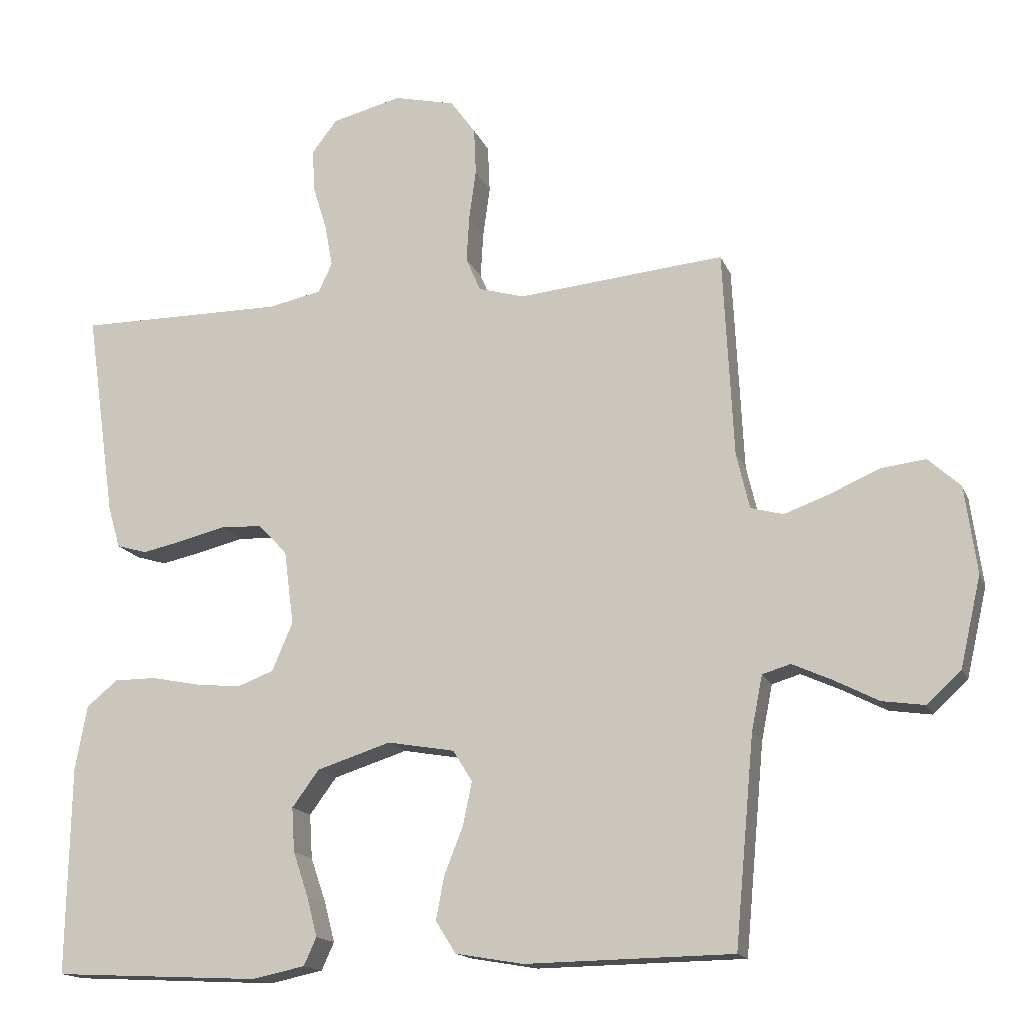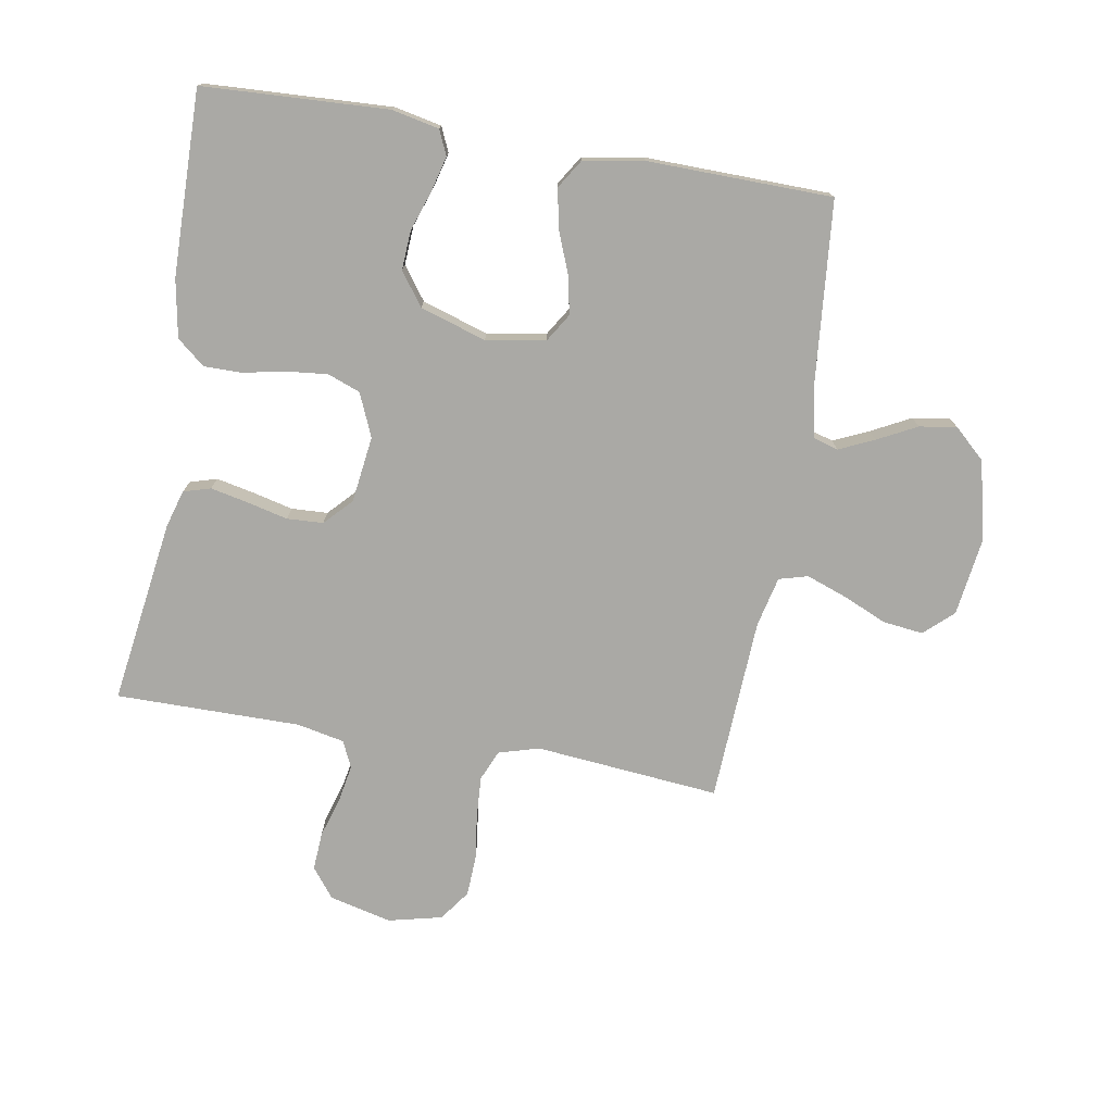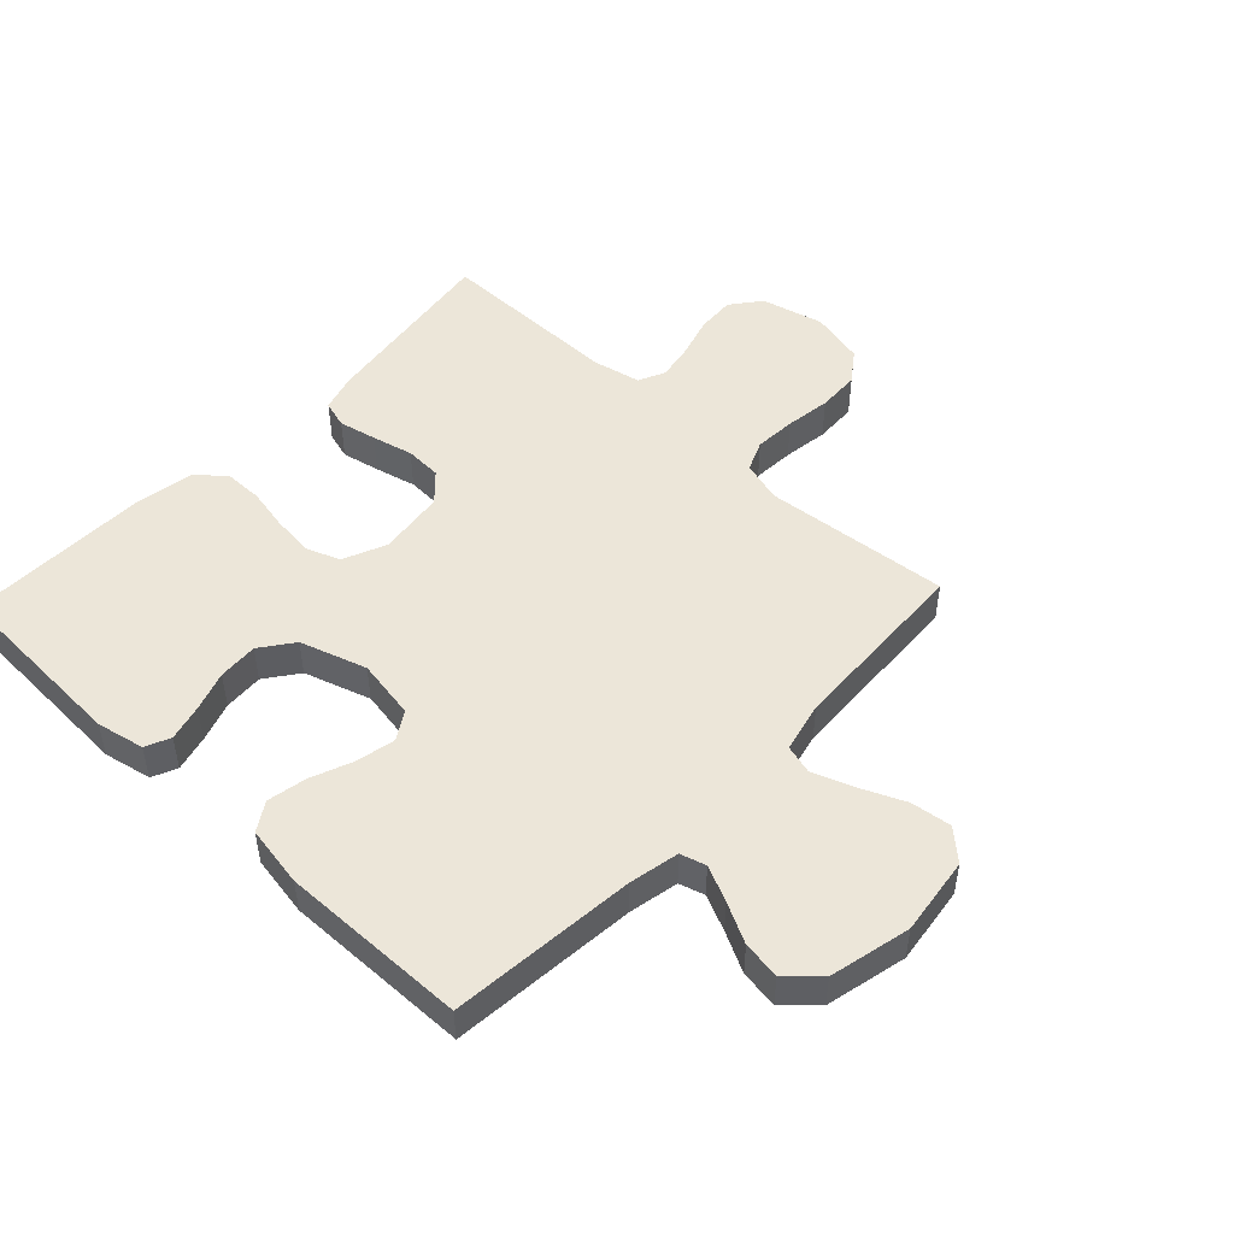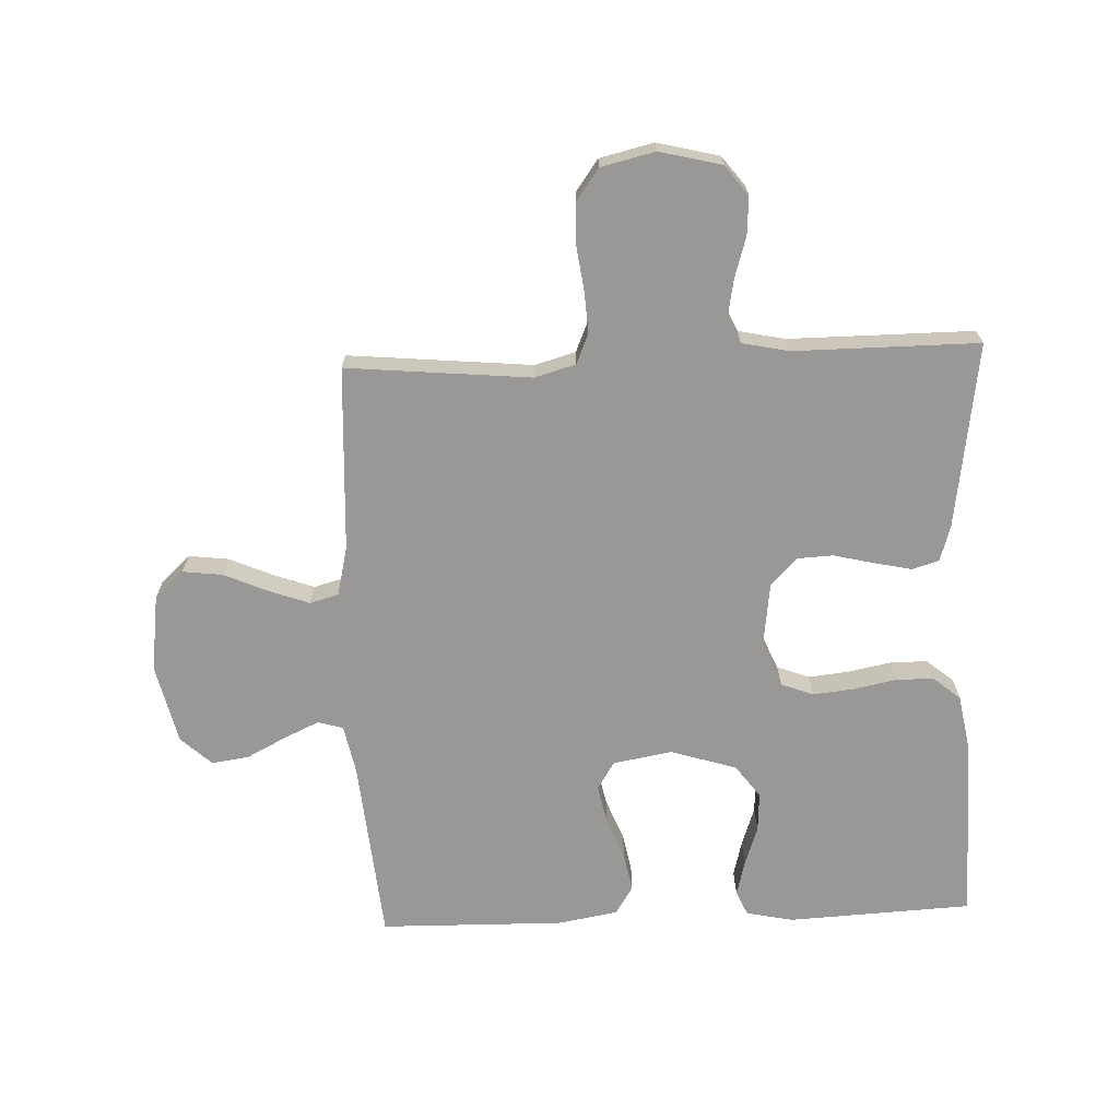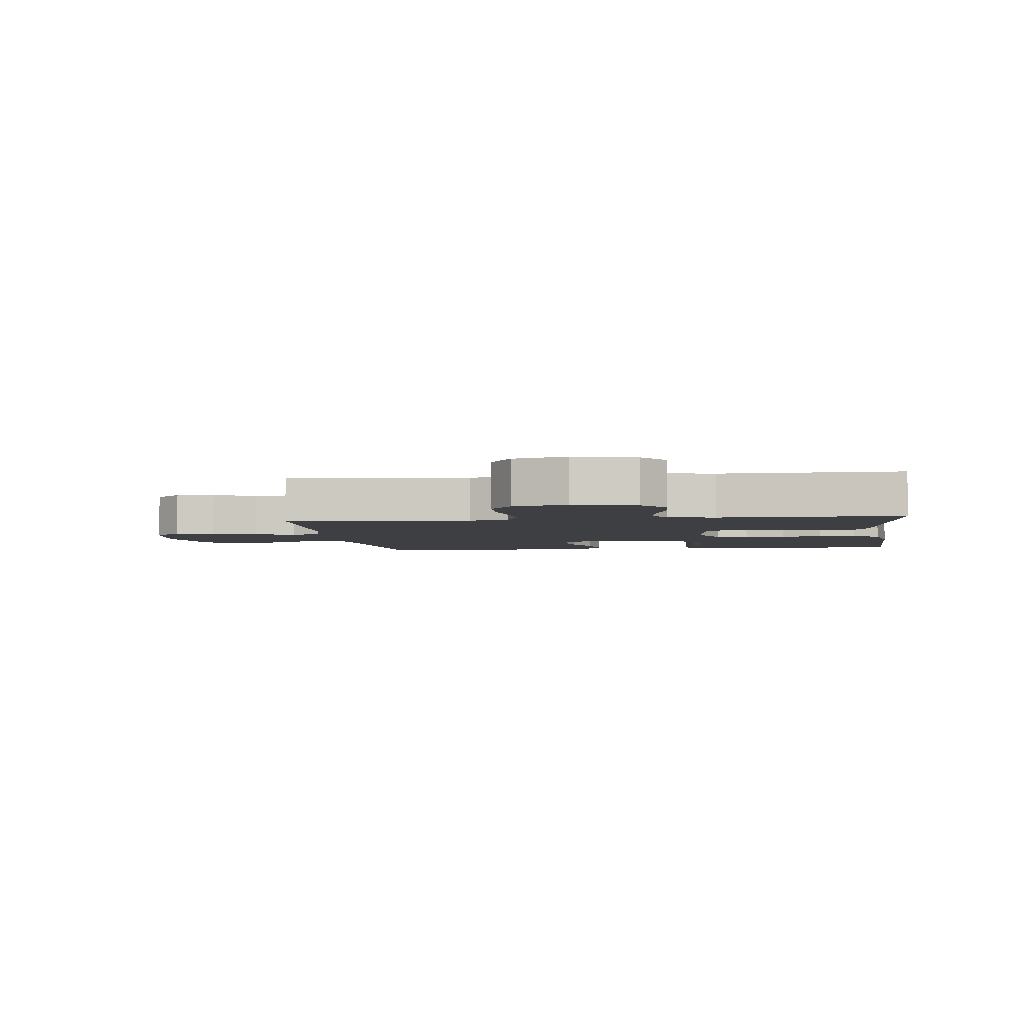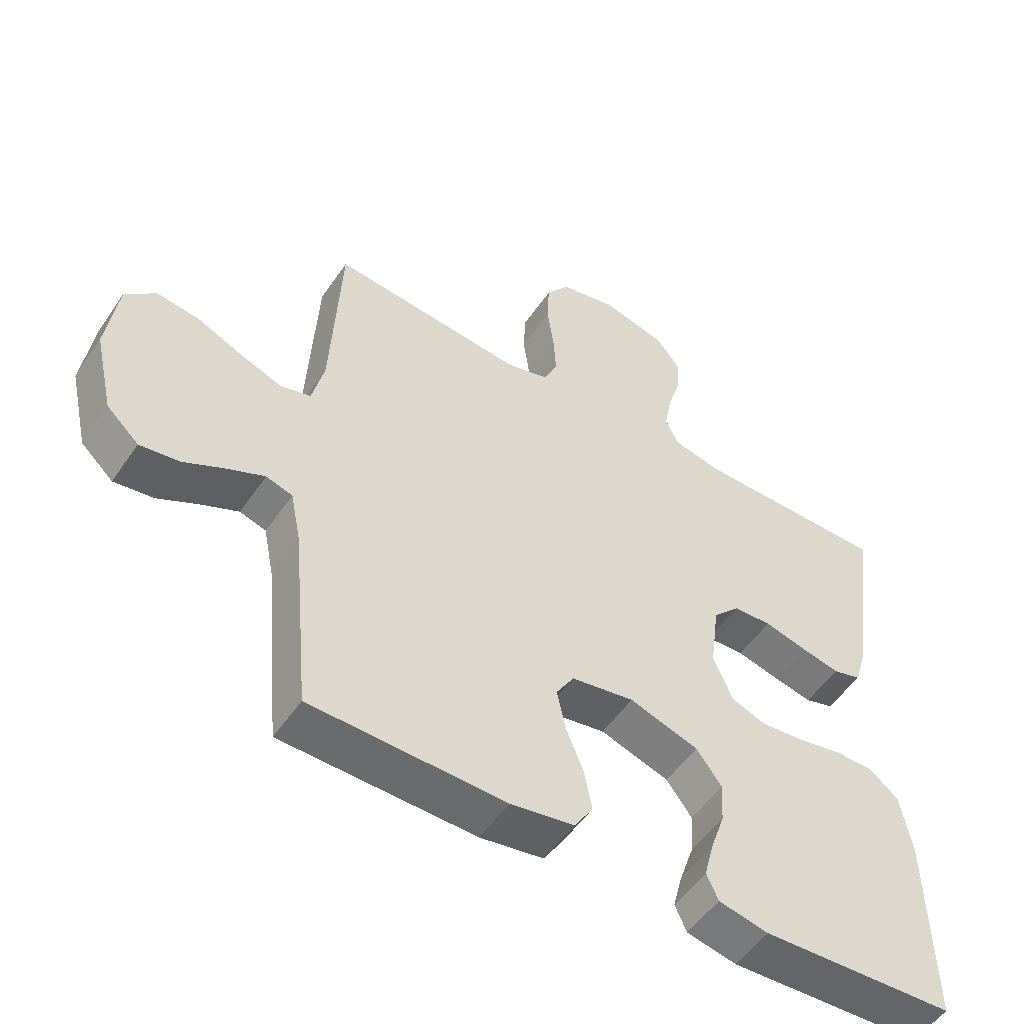
<metadata>
{"format":"obj","ext":"obj","renderer":"f3d","projection":"perspective","resolution":1024,"background":"white","views":[{"elev":-15.7,"azim":-163.1,"up":"+Z"},{"elev":-75.4,"azim":170.2,"up":"+Y"},{"elev":49.1,"azim":-136.7,"up":"+Y"},{"elev":-68.7,"azim":2.3,"up":"+Y"},{"elev":-3.8,"azim":7.7,"up":"+Y"},{"elev":-52.8,"azim":-33.5,"up":"+Z"}]}
</metadata>
<code>
v 0.5 0.07 -0.5
v 0.2 0.07 -0.515
v 0.123 0.07 -0.499
v 0.105 0.07 -0.459
v 0.12 0.07 -0.401
v 0.142 0.07 -0.337
v 0.146 0.07 -0.273
v 0.107 0.07 -0.22
v 0 0.07 -0.186
v -0.097 0.07 -0.203
v -0.125 0.07 -0.248
v -0.112 0.07 -0.311
v -0.085 0.07 -0.379
v -0.073 0.07 -0.442
v -0.102 0.07 -0.488
v -0.2 0.07 -0.505
v -0.5 0.07 -0.5
v -0.528 0.07 -0.2
v -0.544 0.07 -0.12
v -0.585 0.07 -0.108
v -0.642 0.07 -0.134
v -0.706 0.07 -0.167
v -0.767 0.07 -0.176
v -0.817 0.07 -0.13
v -0.847 0.07 0
v -0.83 0.07 0.126
v -0.783 0.07 0.169
v -0.718 0.07 0.161
v -0.647 0.07 0.13
v -0.581 0.07 0.106
v -0.534 0.07 0.119
v -0.515 0.07 0.2
v -0.5 0.07 0.5
v -0.2 0.07 0.472
v -0.134 0.07 0.491
v -0.113 0.07 0.54
v -0.117 0.07 0.607
v -0.127 0.07 0.68
v -0.124 0.07 0.748
v -0.088 0.07 0.798
v 0 0.07 0.819
v 0.101 0.07 0.794
v 0.138 0.07 0.746
v 0.134 0.07 0.684
v 0.114 0.07 0.618
v 0.103 0.07 0.558
v 0.123 0.07 0.515
v 0.2 0.07 0.499
v 0.5 0.07 0.5
v 0.457 0.07 0.2
v 0.439 0.07 0.139
v 0.395 0.07 0.126
v 0.334 0.07 0.139
v 0.268 0.07 0.155
v 0.209 0.07 0.152
v 0.167 0.07 0.108
v 0.153 0.07 0
v 0.183 0.07 -0.07
v 0.236 0.07 -0.09
v 0.303 0.07 -0.083
v 0.372 0.07 -0.069
v 0.433 0.07 -0.069
v 0.478 0.07 -0.106
v 0.495 0.07 -0.2
v 0.5 0 -0.5
v 0.2 0 -0.515
v 0.123 0 -0.499
v 0.105 0 -0.459
v 0.12 0 -0.401
v 0.142 0 -0.337
v 0.146 0 -0.273
v 0.107 0 -0.22
v 0 0 -0.186
v -0.097 0 -0.203
v -0.125 0 -0.248
v -0.112 0 -0.311
v -0.085 0 -0.379
v -0.073 0 -0.442
v -0.102 0 -0.488
v -0.2 0 -0.505
v -0.5 0 -0.5
v -0.528 0 -0.2
v -0.544 0 -0.12
v -0.585 0 -0.108
v -0.642 0 -0.134
v -0.706 0 -0.167
v -0.767 0 -0.176
v -0.817 0 -0.13
v -0.847 0 0
v -0.83 0 0.126
v -0.783 0 0.169
v -0.718 0 0.161
v -0.647 0 0.13
v -0.581 0 0.106
v -0.534 0 0.119
v -0.515 0 0.2
v -0.5 0 0.5
v -0.2 0 0.472
v -0.134 0 0.491
v -0.113 0 0.54
v -0.117 0 0.607
v -0.127 0 0.68
v -0.124 0 0.748
v -0.088 0 0.798
v 0 0 0.819
v 0.101 0 0.794
v 0.138 0 0.746
v 0.134 0 0.684
v 0.114 0 0.618
v 0.103 0 0.558
v 0.123 0 0.515
v 0.2 0 0.499
v 0.5 0 0.5
v 0.457 0 0.2
v 0.439 0 0.139
v 0.395 0 0.126
v 0.334 0 0.139
v 0.268 0 0.155
v 0.209 0 0.152
v 0.167 0 0.108
v 0.153 0 0
v 0.183 0 -0.07
v 0.236 0 -0.09
v 0.303 0 -0.083
v 0.372 0 -0.069
v 0.433 0 -0.069
v 0.478 0 -0.106
v 0.495 0 -0.2
f 4 5 6
f 3 4 6
f 2 3 6
f 1 2 6
f 64 1 6
f 63 64 6
f 62 63 6
f 61 62 6
f 60 61 6
f 59 60 6 7
f 58 59 7 8
f 57 58 8 9
f 56 57 9 10
f 52 53 54
f 51 52 54
f 50 51 54
f 49 50 54
f 48 49 54
f 47 48 54 55
f 46 47 55 56
f 43 44 45
f 42 43 45
f 41 42 45
f 40 41 45
f 39 40 45
f 38 39 45
f 37 38 45
f 36 37 45 46
f 46 56 10
f 36 46 10
f 35 36 10
f 32 33 34
f 35 10 11
f 34 35 11
f 32 34 11
f 31 32 11
f 27 28 29
f 26 27 29
f 25 26 29
f 24 25 29
f 23 24 29
f 22 23 29
f 21 22 29
f 20 21 29 30
f 19 20 30 31
f 16 17 18
f 15 16 18
f 14 15 18
f 13 14 18
f 12 13 18
f 18 19 31
f 12 18 31
f 11 12 31
f 70 69 68
f 70 68 67
f 70 67 66
f 70 66 65
f 70 65 128
f 70 128 127
f 70 127 126
f 70 126 125
f 70 125 124
f 71 70 124 123
f 72 71 123 122
f 73 72 122 121
f 74 73 121 120
f 118 117 116
f 118 116 115
f 118 115 114
f 118 114 113
f 118 113 112
f 119 118 112 111
f 120 119 111 110
f 109 108 107
f 109 107 106
f 109 106 105
f 109 105 104
f 109 104 103
f 109 103 102
f 109 102 101
f 110 109 101 100
f 74 120 110
f 74 110 100
f 74 100 99
f 98 97 96
f 75 74 99
f 75 99 98
f 75 98 96
f 75 96 95
f 93 92 91
f 93 91 90
f 93 90 89
f 93 89 88
f 93 88 87
f 93 87 86
f 93 86 85
f 94 93 85 84
f 95 94 84 83
f 82 81 80
f 82 80 79
f 82 79 78
f 82 78 77
f 82 77 76
f 95 83 82
f 95 82 76
f 95 76 75
f 1 65 66 2
f 2 66 67 3
f 3 67 68 4
f 4 68 69 5
f 5 69 70 6
f 6 70 71 7
f 7 71 72 8
f 8 72 73 9
f 9 73 74 10
f 10 74 75 11
f 11 75 76 12
f 12 76 77 13
f 13 77 78 14
f 14 78 79 15
f 15 79 80 16
f 16 80 81 17
f 17 81 82 18
f 18 82 83 19
f 19 83 84 20
f 20 84 85 21
f 21 85 86 22
f 22 86 87 23
f 23 87 88 24
f 24 88 89 25
f 25 89 90 26
f 26 90 91 27
f 27 91 92 28
f 28 92 93 29
f 29 93 94 30
f 30 94 95 31
f 31 95 96 32
f 32 96 97 33
f 33 97 98 34
f 34 98 99 35
f 35 99 100 36
f 36 100 101 37
f 37 101 102 38
f 38 102 103 39
f 39 103 104 40
f 40 104 105 41
f 41 105 106 42
f 42 106 107 43
f 43 107 108 44
f 44 108 109 45
f 45 109 110 46
f 46 110 111 47
f 47 111 112 48
f 48 112 113 49
f 49 113 114 50
f 50 114 115 51
f 51 115 116 52
f 52 116 117 53
f 53 117 118 54
f 54 118 119 55
f 55 119 120 56
f 56 120 121 57
f 57 121 122 58
f 58 122 123 59
f 59 123 124 60
f 60 124 125 61
f 61 125 126 62
f 62 126 127 63
f 63 127 128 64
f 64 128 65 1

</code>
